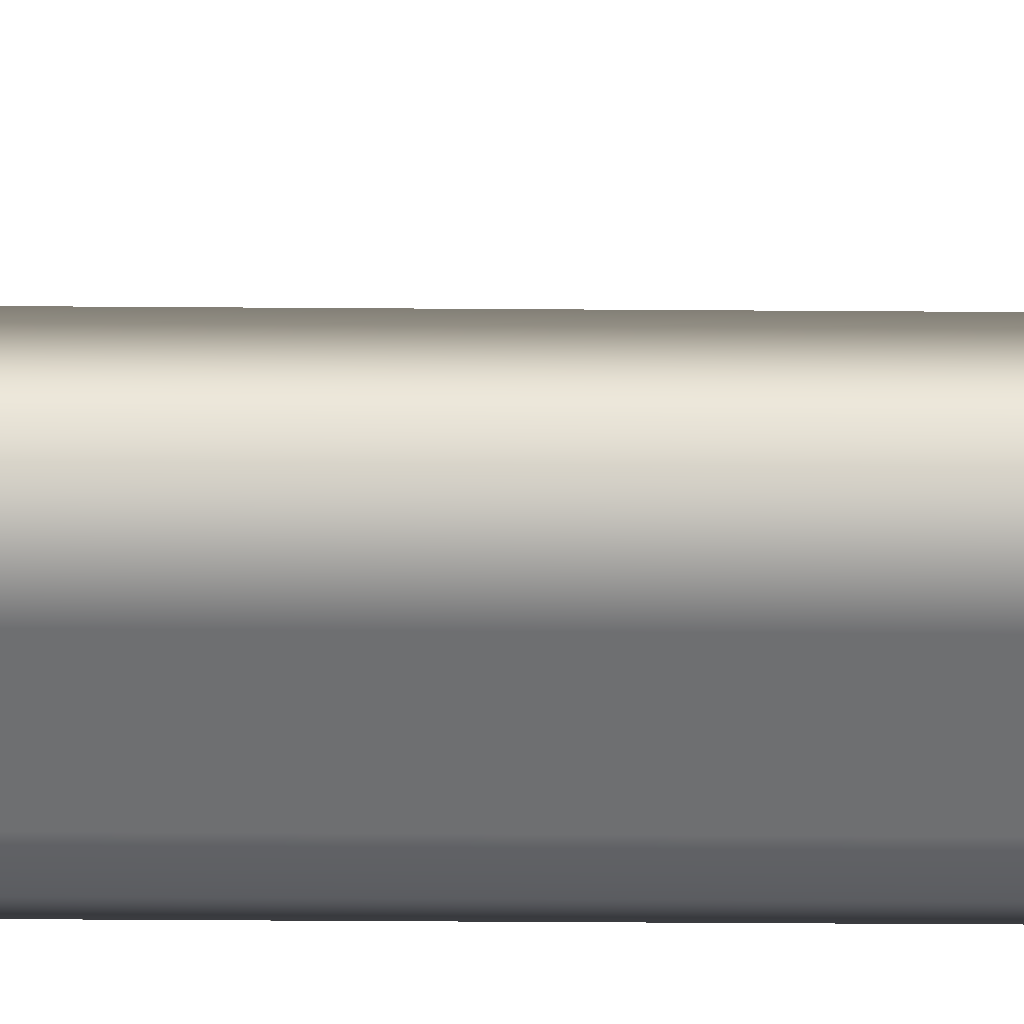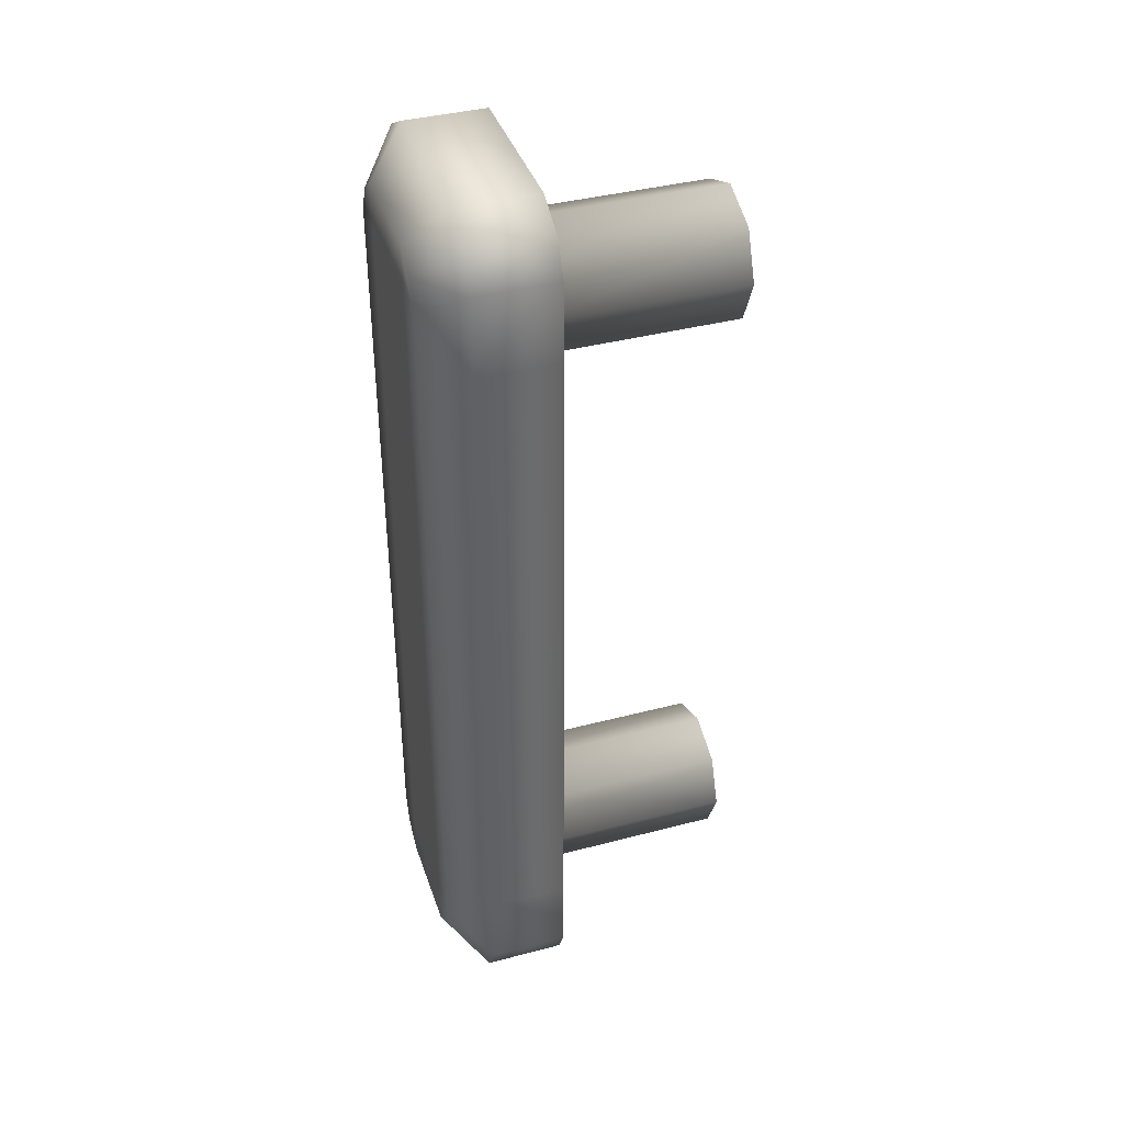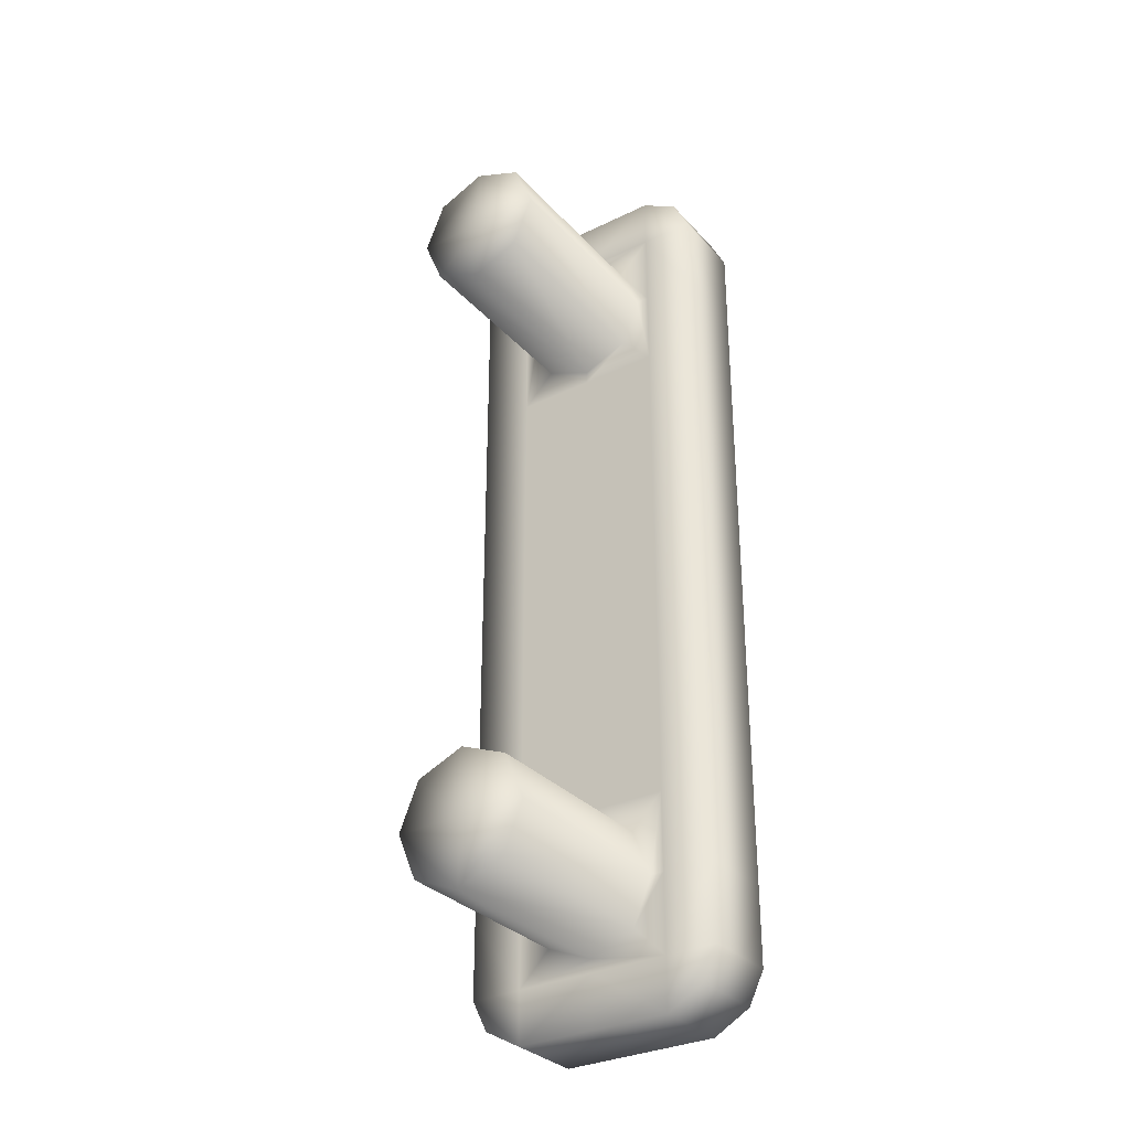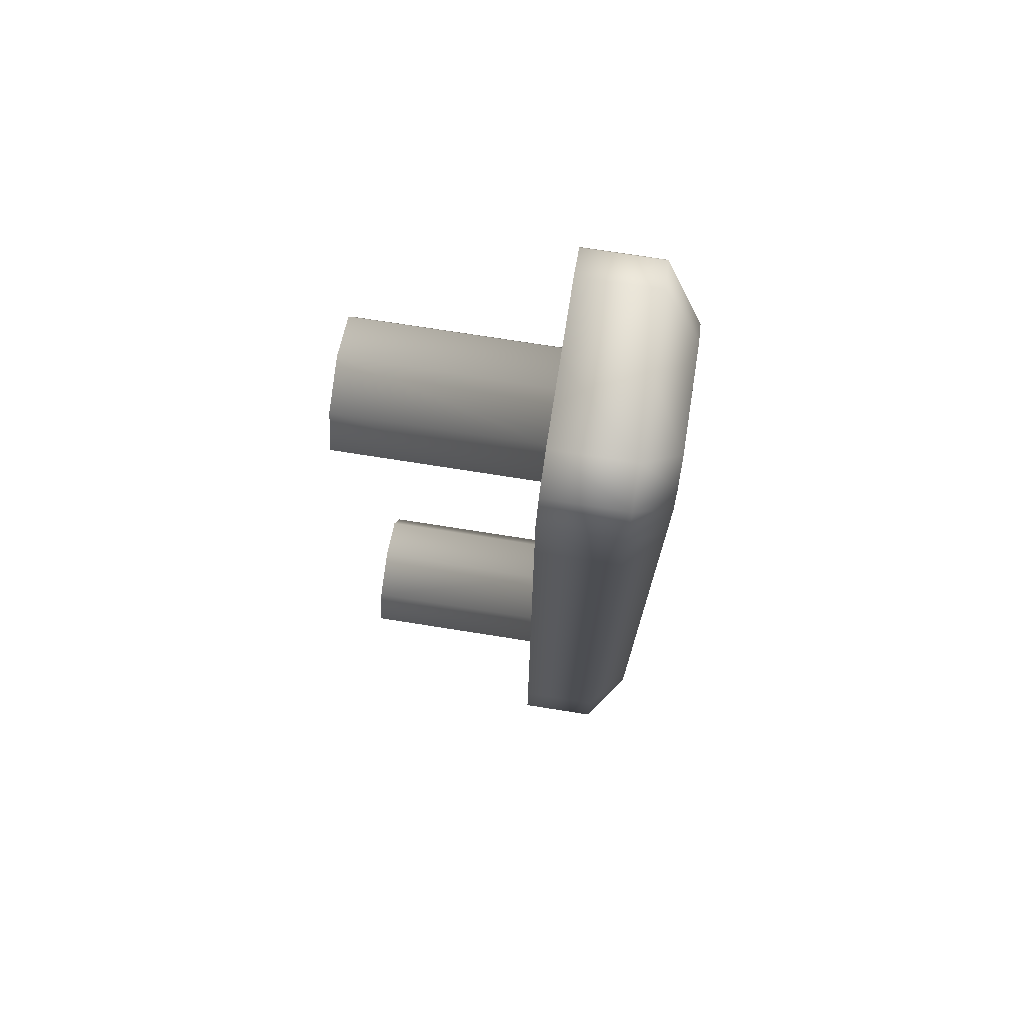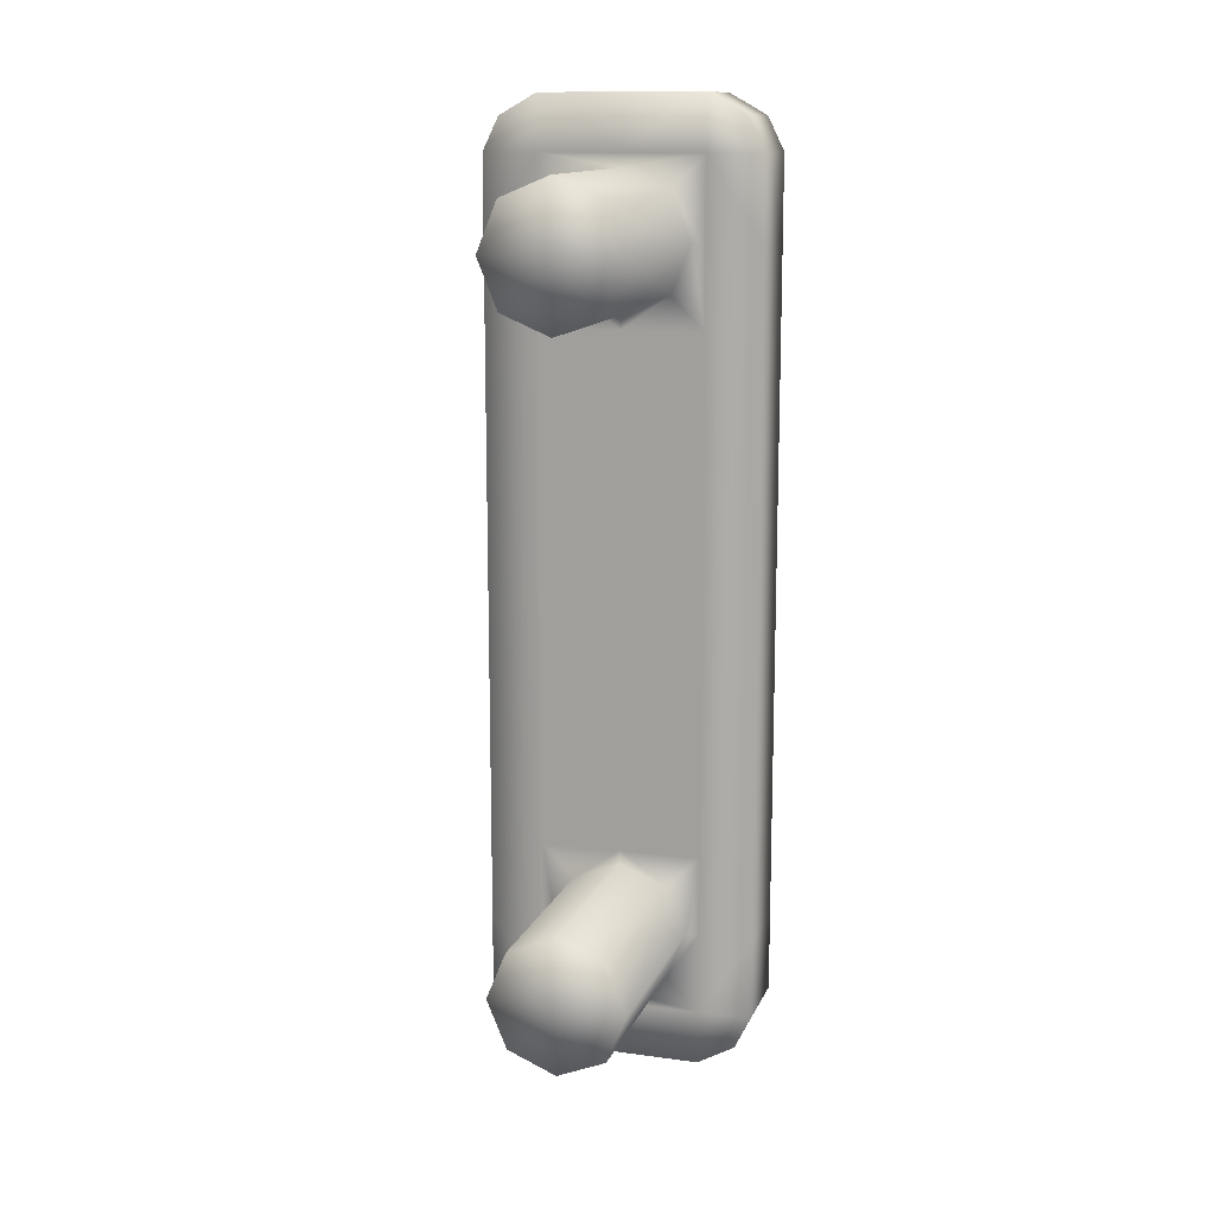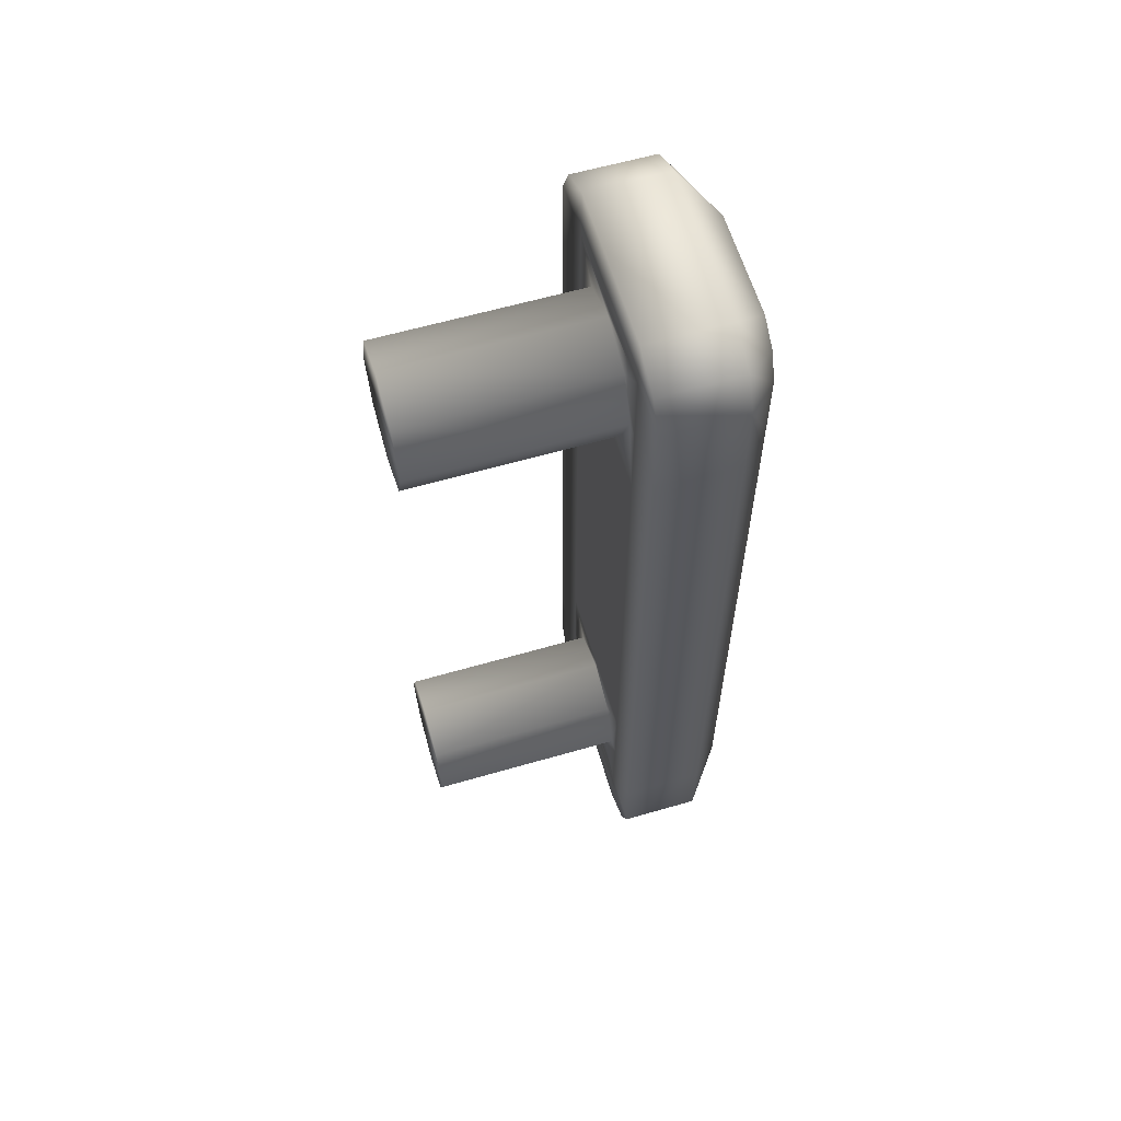
<metadata>
{"format":"obj","ext":"obj","renderer":"f3d","projection":"perspective","resolution":1024,"background":"white","views":[{"elev":-54.6,"azim":89.6,"up":"+Y"},{"elev":39.7,"azim":72.0,"up":"+Z"},{"elev":-31.7,"azim":-145.4,"up":"+Z"},{"elev":73.2,"azim":-81.0,"up":"+Z"},{"elev":13.4,"azim":-163.0,"up":"+Z"},{"elev":61.1,"azim":-106.4,"up":"+Z"}]}
</metadata>
<code>
v  0 0.2362 -0
v  0.2362 0.2362 -0
v  0.2362 0.2362 -0.748
v  0 0.2362 -0.748
v  0.3937 0 -0
v  0.3937 0 -0.748
v  0.3937 0.2362 -0.748
v  0.3937 0.2362 -0
v  0.3466 0 -1.316
v  0.2362 0 -1.378
v  0.2362 0.2362 -1.378
v  0.3466 0.2362 -1.316
v  0.3937 0.2362 -0.9843
v  0.2362 0.2362 -0.9843
v  0.3937 0 -0.9843
v  0.3937 0.2362 -1.22
v  0.2362 0.2362 -1.22
v  0.3937 0 -1.22
v  0 0 -1.378
v  0 0.2362 -1.378
v  0.1392 0.2362 -0.8451
v  0 0.2362 -0.7874
v  0 0.2362 -1.22
v  0 0.2362 -1.181
v  0.1392 0.2362 -1.123
v  0.1969 0.2362 -0.9843
v  0.1969 0.8268 -0.9843
v  0.1392 0.8268 -1.123
v  0 0.8268 -1.181
v  0 0.8268 -0.9842
v  0 0.8268 -0.7874
v  0.1392 0.8268 -0.8451
v  -0.2362 0.2362 -0.748
v  -0.2362 0.2362 -0
v  -0.3937 0 -0
v  -0.3937 0.2362 -0
v  -0.3937 0.2362 -0.748
v  -0.3937 0 -0.748
v  -0.3466 0 -1.316
v  -0.3466 0.2362 -1.316
v  -0.2362 0.2362 -1.378
v  -0.2362 0 -1.378
v  -0.2362 0.2362 -0.9843
v  -0.3937 0.2362 -0.9843
v  -0.3937 0 -0.9843
v  -0.2362 0.2362 -1.22
v  -0.3937 0.2362 -1.22
v  -0.3937 0 -1.22
v  -0.1392 0.2362 -0.8451
v  -0.1392 0.2362 -1.123
v  -0.1969 0.2362 -0.9843
v  -0.1969 0.8268 -0.9843
v  -0.1392 0.8268 -1.123
v  -0.1392 0.8268 -0.8451
v  0 0.2362 0.748
v  0.2362 0.2362 0.748
v  0.3937 0.2362 0.748
v  0.3937 0 0.748
v  0.3466 0 1.316
v  0.3466 0.2362 1.316
v  0.2362 0.2362 1.378
v  0.2362 0 1.378
v  0.2362 0.2362 0.9843
v  0.3937 0.2362 0.9843
v  0.3937 0 0.9843
v  0.2362 0.2362 1.22
v  0.3937 0.2362 1.22
v  0.3937 0 1.22
v  0 0.2362 1.378
v  0 0 1.378
v  0.1392 0.2362 0.8451
v  0 0.2362 0.7874
v  0.1392 0.2362 1.123
v  0 0.2362 1.181
v  0 0.2362 1.22
v  0.1969 0.2362 0.9843
v  0.1969 0.8268 0.9843
v  0 0.8268 0.9842
v  0 0.8268 1.181
v  0.1392 0.8268 1.123
v  0.1392 0.8268 0.8451
v  0 0.8268 0.7874
v  -0.2362 0.2362 0.748
v  -0.3937 0 0.748
v  -0.3937 0.2362 0.748
v  -0.3466 0 1.316
v  -0.2362 0 1.378
v  -0.2362 0.2362 1.378
v  -0.3466 0.2362 1.316
v  -0.3937 0.2362 0.9843
v  -0.2362 0.2362 0.9843
v  -0.3937 0 0.9843
v  -0.3937 0.2362 1.22
v  -0.2362 0.2362 1.22
v  -0.3937 0 1.22
v  -0.1392 0.2362 0.8451
v  -0.1392 0.2362 1.123
v  -0.1969 0.2362 0.9843
v  -0.1969 0.8268 0.9843
v  -0.1392 0.8268 1.123
v  -0.1392 0.8268 0.8451
v  0.1571 -0.1091 -1.259
v  -0 -0.1091 -1.259
v  0.2619 -0.1091 -0
v  0.2619 -0.1091 -0.6837
v  0.2619 -0.1091 -0.8996
v  0.2619 -0.1091 -1.115
v  -0.2619 -0.1091 -0.6837
v  -0.2619 -0.1091 -0
v  -0.2619 -0.1091 -0.8996
v  -0.2619 -0.1091 -1.115
v  -0.1571 -0.1091 -1.259
v  0.2619 -0.1091 0.6837
v  0.2619 -0.1091 0.8996
v  0.2619 -0.1091 1.115
v  -0 -0.1091 1.259
v  0.1571 -0.1091 1.259
v  -0.2619 -0.1091 0.6837
v  -0.2619 -0.1091 0.8996
v  -0.2619 -0.1091 1.115
v  -0.1571 -0.1091 1.259
v  0.1571 -0.1091 0.8996
v  0.1571 -0.1091 0.6837
v  -0.2305 -0.1091 1.203
v  0.2305 -0.1091 1.203
v  0.2305 -0.1091 -1.203
v  -0.2305 -0.1091 -1.203
v  0.1571 -0.1091 -1.115
v  0.1571 -0.1091 -0
v  0.1571 -0.1091 -0.6837
v  0.1571 -0.1091 -0.8996
v  0.1571 -0.1091 1.115
v  -0.1571 -0.1091 1.115
v  -0.1571 -0.1091 0.8996
v  -0.1571 -0.1091 0.6837
v  -0.1571 -0.1091 -0
v  -0.1571 -0.1091 -0.6837
v  -0.1571 -0.1091 -0.8996
v  -0.1571 -0.1091 -1.115
v  0 -0.1091 -1.115
v  0 -0.1091 -0.8996
v  0 -0.1091 -0.6837
v  0 -0.1091 -0
v  0 -0.1091 0.6837
v  0 -0.1091 0.8996
v  0 -0.1091 1.115
o el_sotto_le_ante
g el_sotto_le_ante
f 1 2 3 4
f 5 6 7 8
f 9 10 11 12
f 7 13 14 3
f 6 15 13 7
f 13 16 17 14
f 15 18 16 13
f 16 12 11 17
f 18 9 12 16
f 2 8 7 3
f 10 19 20 11
f 21 22 4 3
f 17 23 24 25
f 11 20 23 17
f 25 26 14 17
f 3 14 26 21
f 27 28 29 30
f 30 31 32 27
f 22 21 32 31
f 21 26 27 32
f 26 25 28 27
f 25 24 29 28
f 1 4 33 34
f 35 36 37 38
f 39 40 41 42
f 37 33 43 44
f 38 37 44 45
f 44 43 46 47
f 45 44 47 48
f 47 46 41 40
f 48 47 40 39
f 34 33 37 36
f 42 41 20 19
f 49 33 4 22
f 46 50 24 23
f 41 46 23 20
f 50 46 43 51
f 33 49 51 43
f 52 30 29 53
f 30 52 54 31
f 22 31 54 49
f 49 54 52 51
f 51 52 53 50
f 50 53 29 24
f 1 55 56 2
f 5 8 57 58
f 59 60 61 62
f 57 56 63 64
f 58 57 64 65
f 64 63 66 67
f 65 64 67 68
f 67 66 61 60
f 68 67 60 59
f 2 56 57 8
f 62 61 69 70
f 71 56 55 72
f 66 73 74 75
f 61 66 75 69
f 73 66 63 76
f 56 71 76 63
f 77 78 79 80
f 78 77 81 82
f 72 82 81 71
f 71 81 77 76
f 76 77 80 73
f 73 80 79 74
f 1 34 83 55
f 35 84 85 36
f 86 87 88 89
f 85 90 91 83
f 84 92 90 85
f 90 93 94 91
f 92 95 93 90
f 93 89 88 94
f 95 86 89 93
f 34 36 85 83
f 87 70 69 88
f 96 72 55 83
f 94 75 74 97
f 88 69 75 94
f 97 98 91 94
f 83 91 98 96
f 99 100 79 78
f 78 82 101 99
f 72 96 101 82
f 96 98 99 101
f 98 97 100 99
f 97 74 79 100
f 19 10 102 103
f 6 5 104 105
f 15 6 105 106
f 18 15 106 107
f 35 38 108 109
f 38 45 110 108
f 45 48 111 110
f 42 19 103 112
f 5 58 113 104
f 58 65 114 113
f 65 68 115 114
f 62 70 116 117
f 84 35 109 118
f 92 84 118 119
f 95 92 119 120
f 70 87 121 116
f 113 114 122 123
f 120 124 86 95
f 124 121 87 86
f 117 125 59 62
f 125 115 68 59
f 107 126 9 18
f 126 102 10 9
f 127 111 48 39
f 112 127 39 42
f 102 126 107 128
f 105 104 129 130
f 106 105 130 131
f 107 106 131 128
f 129 104 113 123
f 115 125 117 132
f 122 114 115 132
f 121 124 120 133
f 133 120 119 134
f 134 119 118 135
f 135 118 109 136
f 136 109 108 137
f 137 108 110 138
f 138 110 111 139
f 139 111 127 112
f 112 103 140 139
f 139 140 141 138
f 138 141 142 137
f 137 142 143 136
f 136 143 144 135
f 135 144 145 134
f 134 145 146 133
f 133 146 116 121
f 117 116 146 132
f 132 146 145 122
f 122 145 144 123
f 123 144 143 129
f 129 143 142 130
f 130 142 141 131
f 131 141 140 128
f 128 140 103 102

</code>
